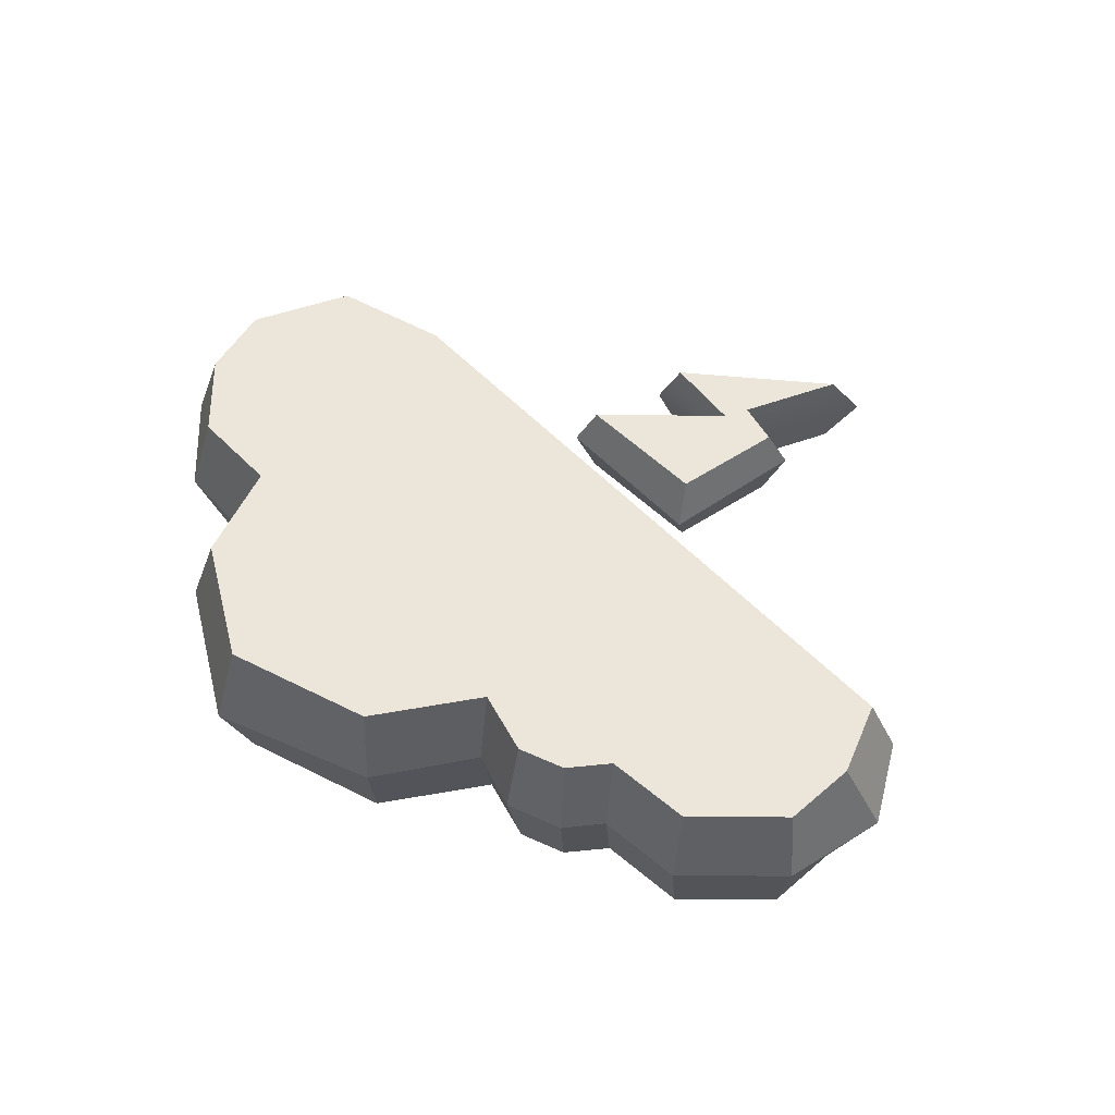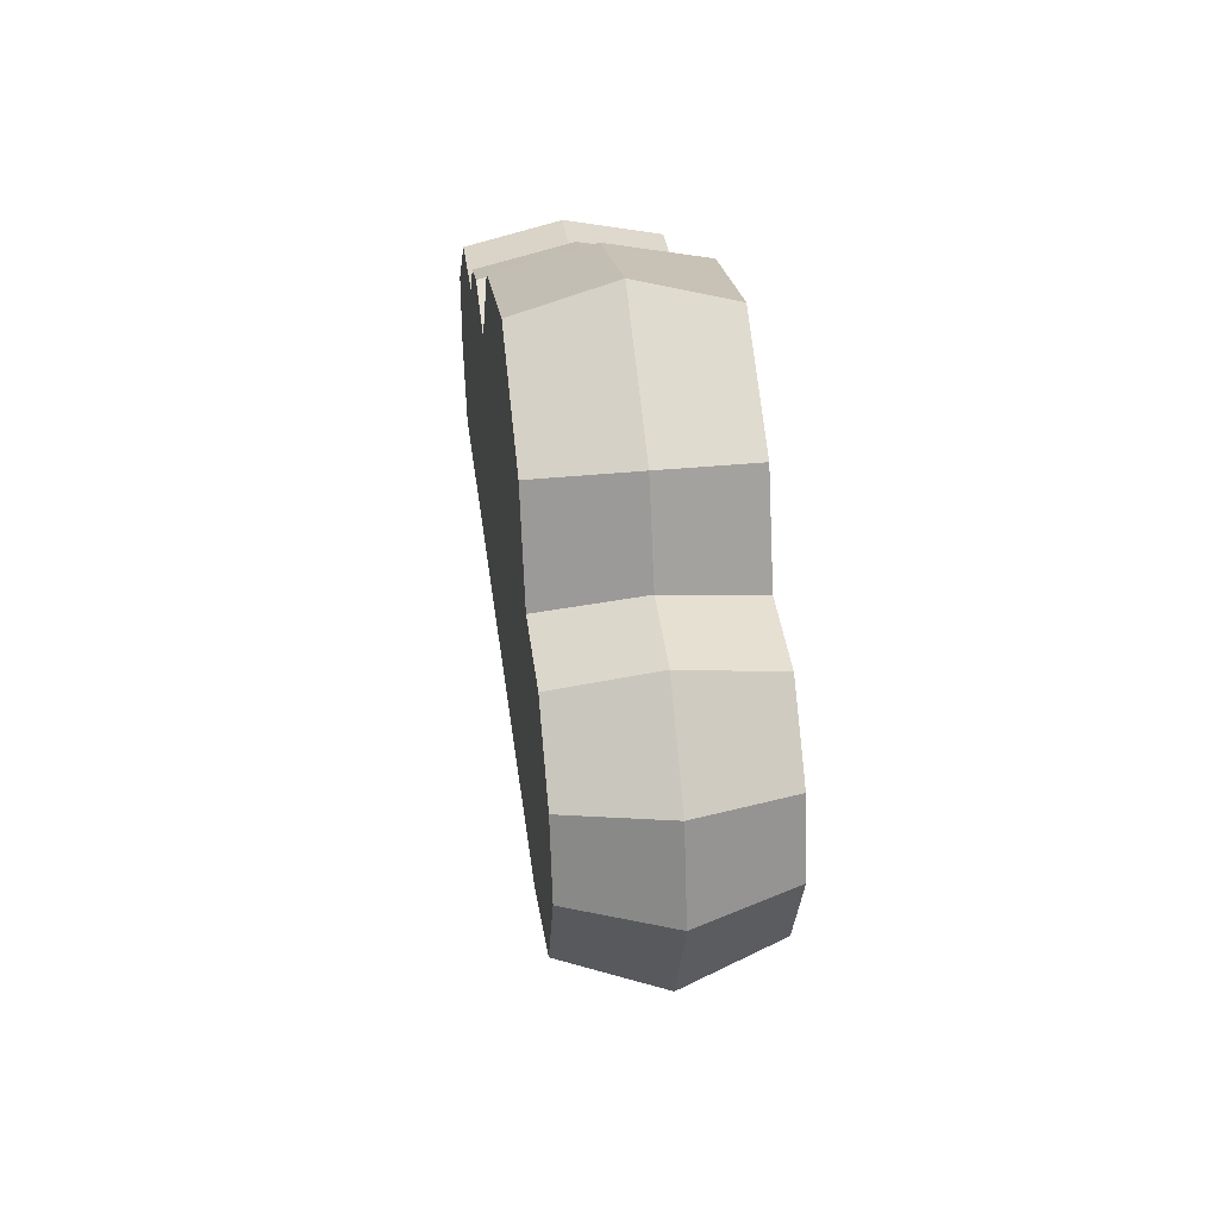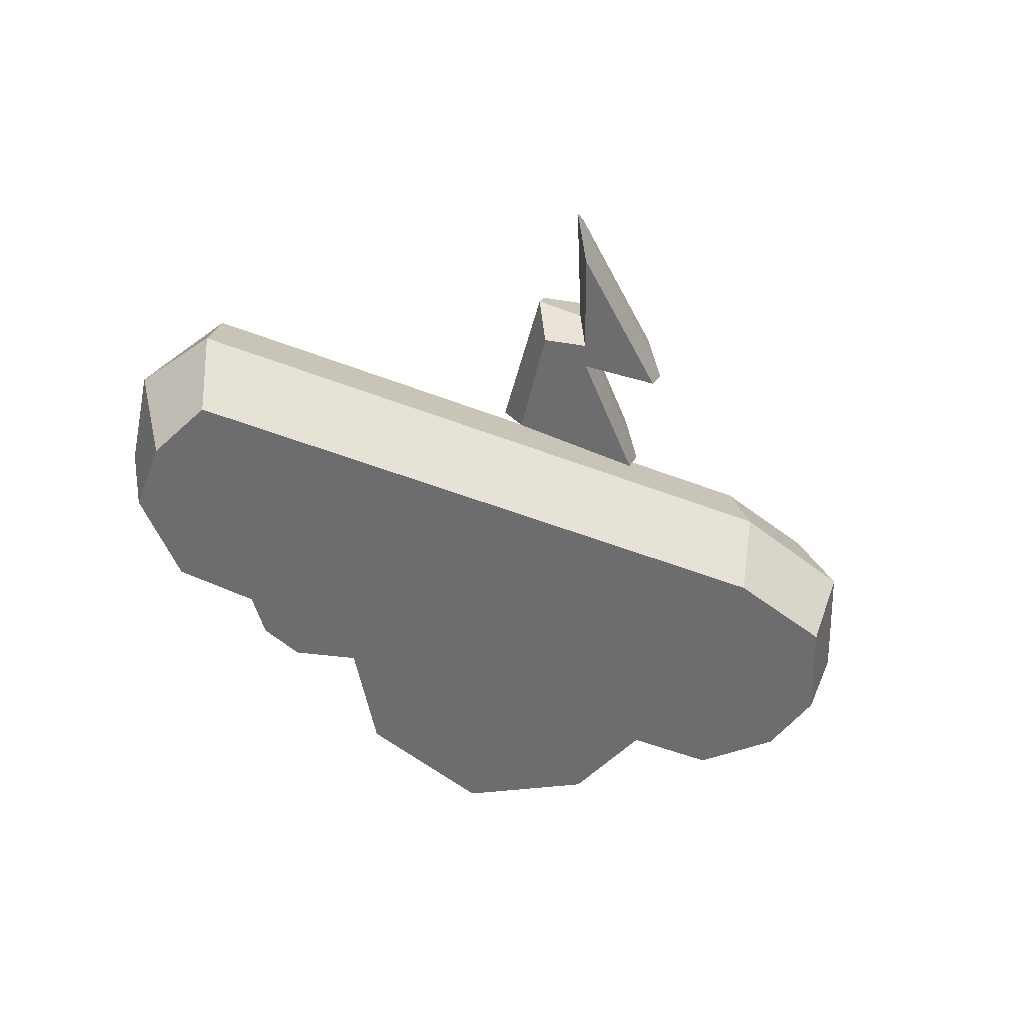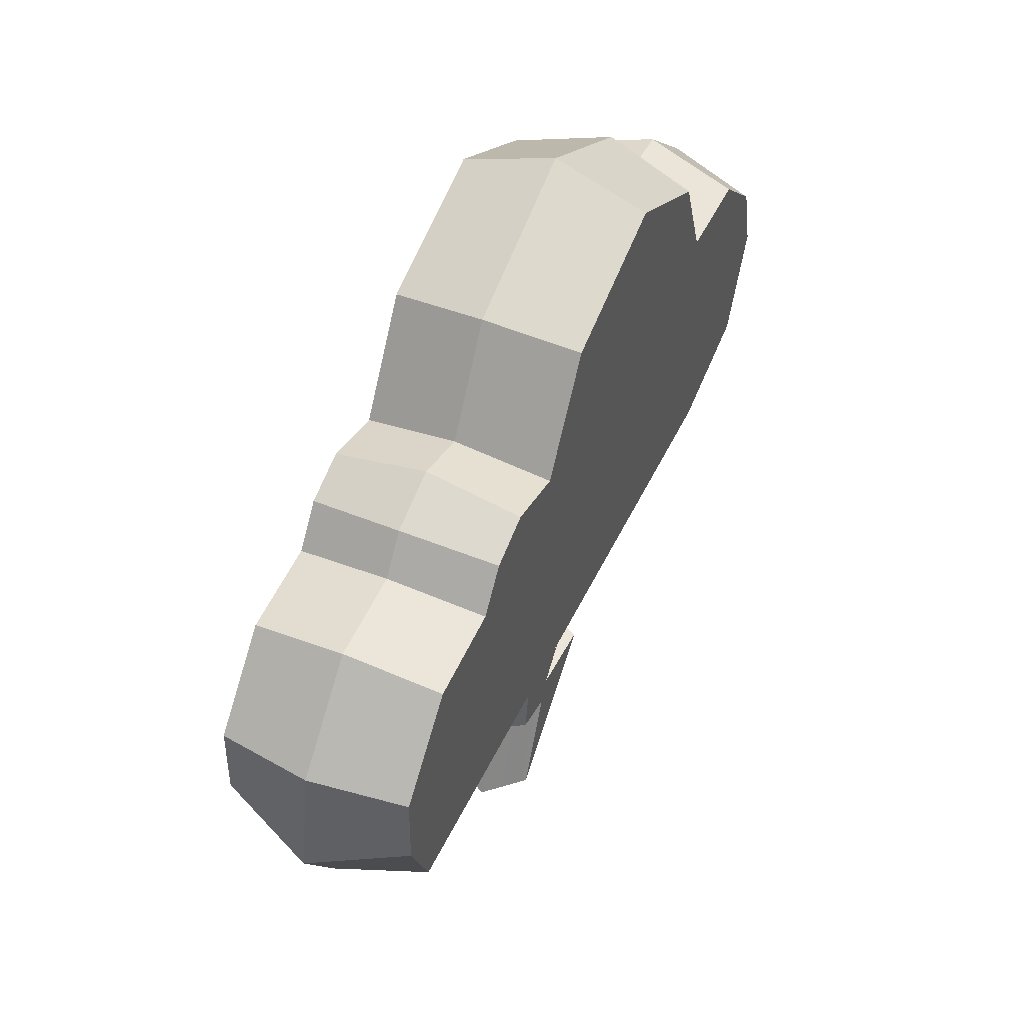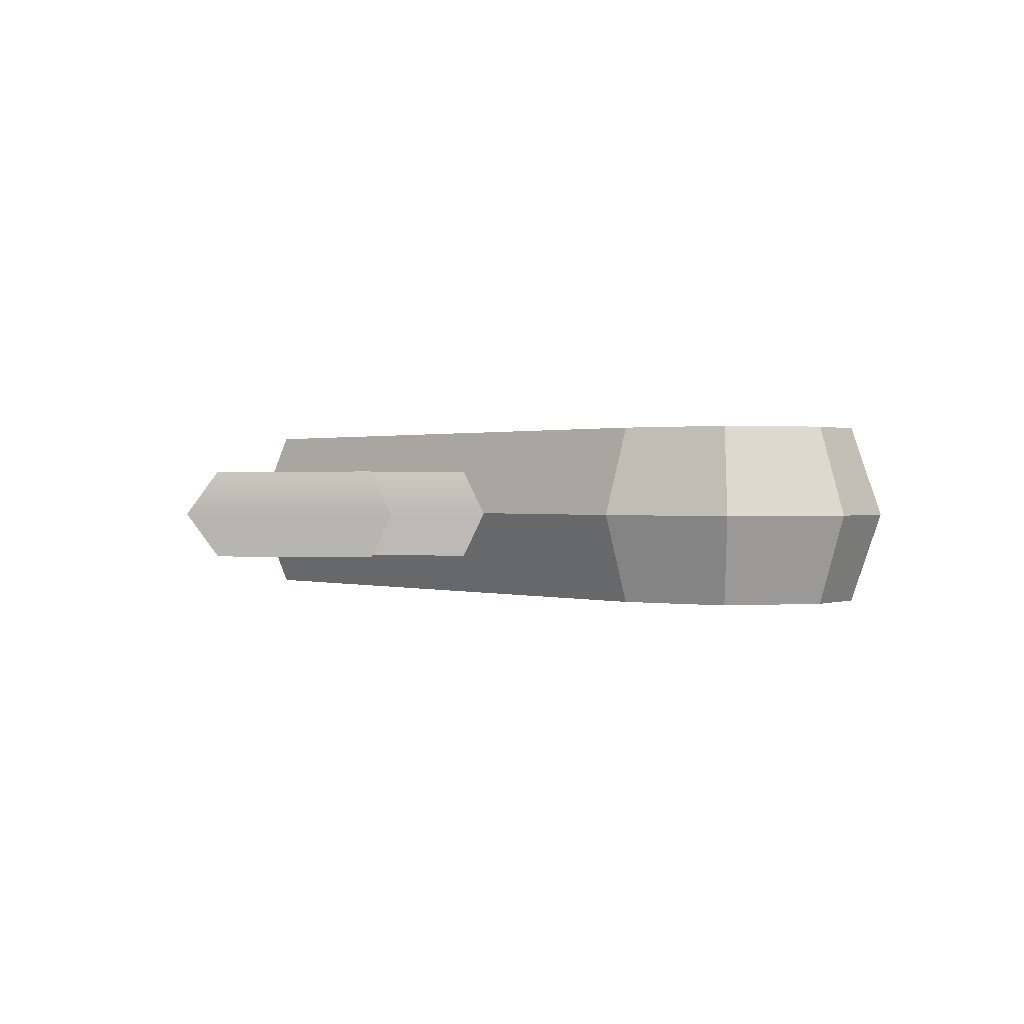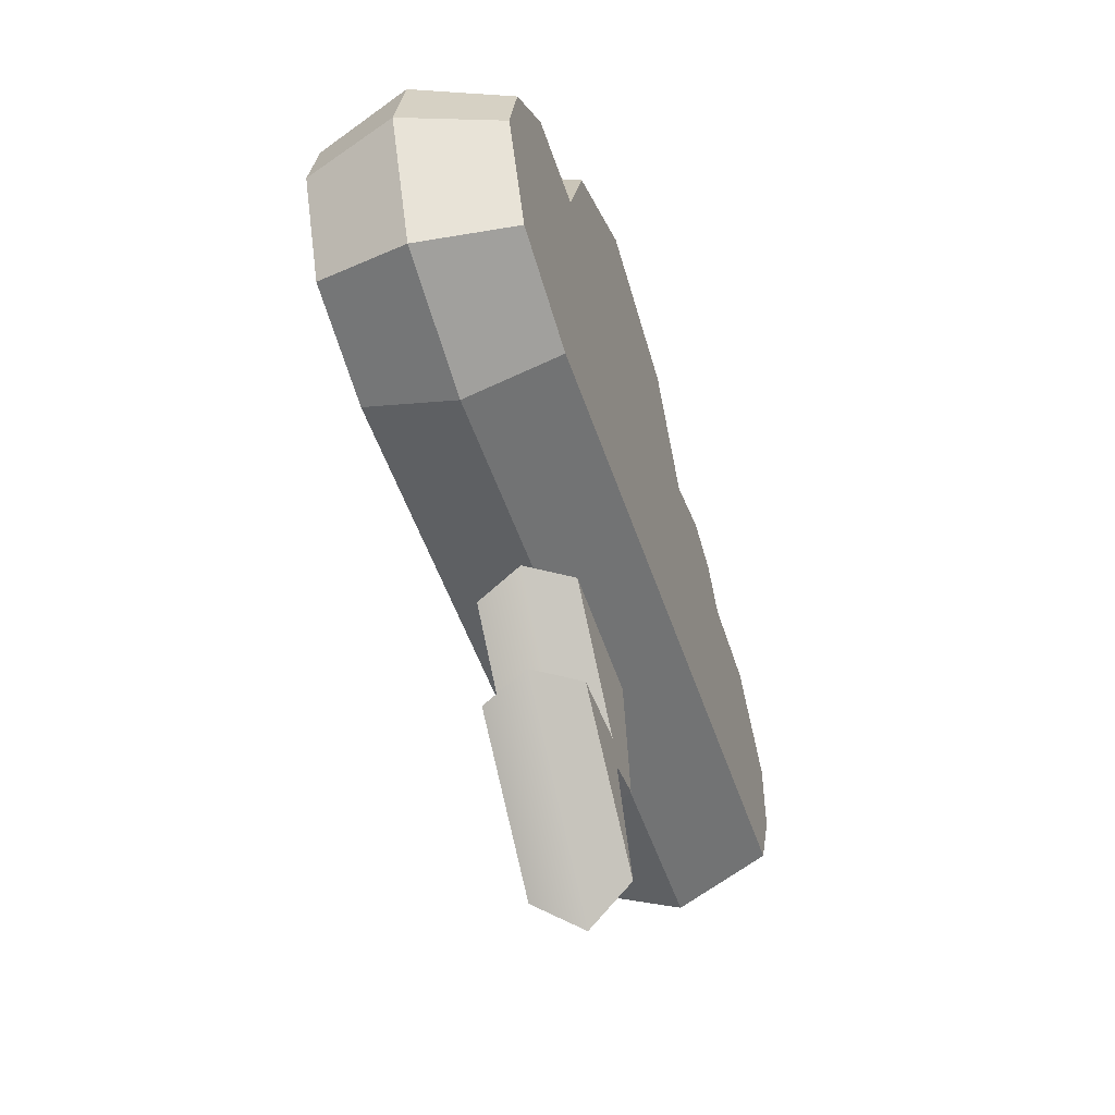
<metadata>
{"format":"obj","ext":"obj","renderer":"f3d","projection":"perspective","resolution":1024,"background":"white","views":[{"elev":56.1,"azim":-133.2,"up":"+Z"},{"elev":38.7,"azim":83.0,"up":"+Y"},{"elev":-54.1,"azim":-22.1,"up":"+Z"},{"elev":48.4,"azim":-65.4,"up":"+Y"},{"elev":0.7,"azim":50.3,"up":"+Z"},{"elev":-49.6,"azim":107.9,"up":"+Y"}]}
</metadata>
<code>
v -17.55 -6.289 0
v 4.125 14.68 -0
v 10.09 11.35 -0
v 11.57 7.589 3.2e-05
v 15.15 7.477 0.00022
v 19.6 0.6468 -0.000439
v 11.51 -6.289 -0
v 17.34 -4.426 -0.000439
v 18.6 4.363 -7.7e-05
v -19.7 -2.895 0
v -16.85 -4.962 4
v -18.88 1.693 0
v -15.37 5.396 0
v -11.64 5.748 0
v -10.46 7.331 0
v -8.019 8.278 0
v -5.49 7.533 0
v -2.822 11.86 0
v -11.23 5.028 4
v -9.969 6.691 4
v -15.01 4.661 4
v -18.14 1.357 4
v -18.2 -1.877 4
v 11.39 -4.949 4
v 16.23 -3.469 4
v 18.1 0.7649 4
v 17.28 3.868 4
v 14.52 6.452 4
v 10.62 6.44 4
v 9.034 10.58 4
v 3.978 13.37 4
v -2.314 11.22 4
v -5.185 6.736 4
v -7.985 7.467 4
v -16.85 -4.962 -4
v -11.23 5.028 -4
v -9.969 6.691 -4
v -15.01 4.661 -4
v -18.14 1.357 -4
v -18.2 -1.877 -4
v 11.39 -4.949 -4
v 16.23 -3.469 -4
v 18.1 0.7649 -4
v 17.28 3.868 -4
v 14.52 6.452 -4
v 10.62 6.44 -4
v 9.034 10.58 -4
v 3.978 13.37 -4
v -2.314 11.22 -4
v -5.185 6.736 -4
v -7.985 7.467 -4
v -2.892 -13.42 2
v -0.5568 -12.81 2
v -2.122 -8.58 2
v 3.711 -8.353 2
v 2.796 -13.13 2
v -1.03 -13.84 2
v -2.792 -18.01 2
v -3.478 -14.2 0
v -2.642 -7.753 0
v 4.47 -7.753 0
v -0.06721 -12.56 0
v 3.577 -12.56 0
v -3.638 -19.17 -0
v -1.368 -14.2 -0
v -2.892 -13.42 -2
v -0.5568 -12.81 -2
v -2.122 -8.58 -2
v 3.711 -8.353 -2
v 2.796 -13.13 -2
v -1.03 -13.84 -2
v -2.792 -18.01 -2
f 23 11 22
f 21 22 11 24
f 21 24 19
f 20 19 24 34
f 34 24 33
f 32 33 24 31
f 30 31 24 29
f 29 24 25 26
f 29 26 27 28
f 7 8 25 24
f 8 6 26 25
f 6 9 27 26
f 9 5 28 27
f 5 4 29 28
f 4 3 30 29
f 3 2 31 30
f 31 2 18 32
f 15 14 19 20
f 14 13 21 19
f 13 12 22 21
f 12 10 23 22
f 11 23 10 1
f 18 17 33 32
f 17 16 34 33
f 16 15 20 34
f 43 42 41 44
f 45 44 41 46
f 41 35 46
f 47 46 35 48
f 40 39 35
f 35 39 38 36
f 37 51 50 36
f 36 50 35
f 35 50 48
f 50 49 48
f 35 1 10 40
f 7 1 35 41
f 15 37 36 14
f 14 36 38 13
f 13 38 39 12
f 12 39 40 10
f 7 41 42 8
f 8 42 43 6
f 6 43 44 9
f 9 44 45 5
f 5 45 46 4
f 4 46 47 3
f 3 47 48 2
f 48 49 18 2
f 18 49 50 17
f 17 50 51 16
f 16 51 37 15
f 7 24 11 1
f 52 53 55 54
f 53 52 57 56
f 56 57 58
f 59 52 54 60
f 54 55 61 60
f 53 62 61 55
f 63 62 53 56
f 56 58 64 63
f 57 65 64 58
f 52 59 65 57
f 66 68 69 67
f 67 70 71 66
f 70 72 71
f 59 60 68 66
f 68 60 61 69
f 67 69 61 62
f 63 70 67 62
f 70 63 64 72
f 71 72 64 65
f 66 71 65 59

</code>
